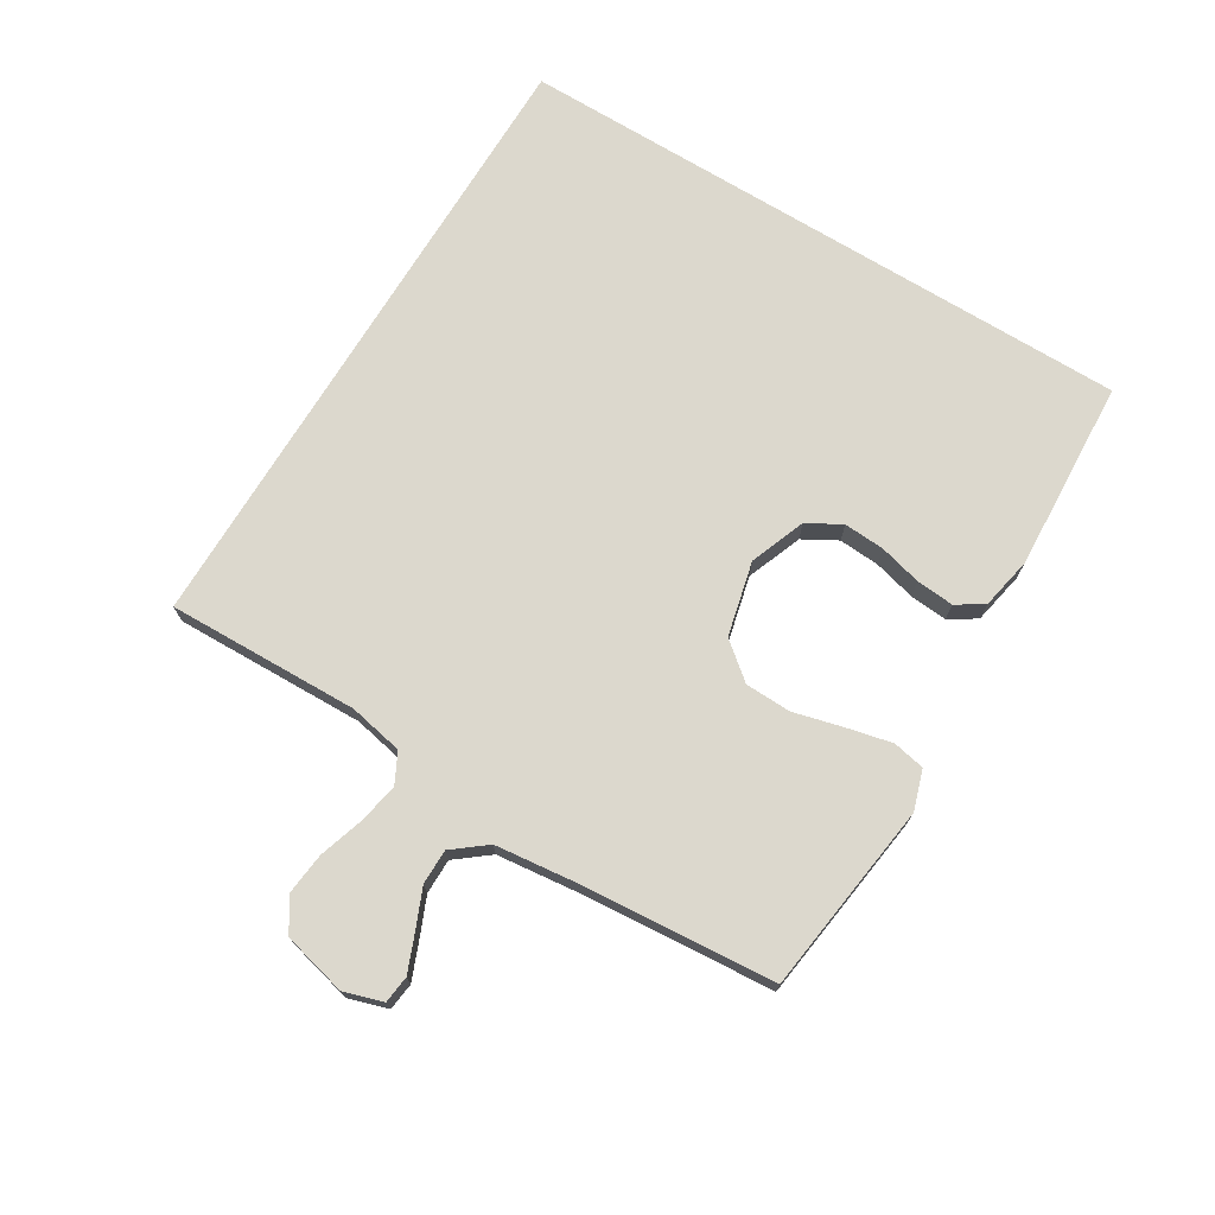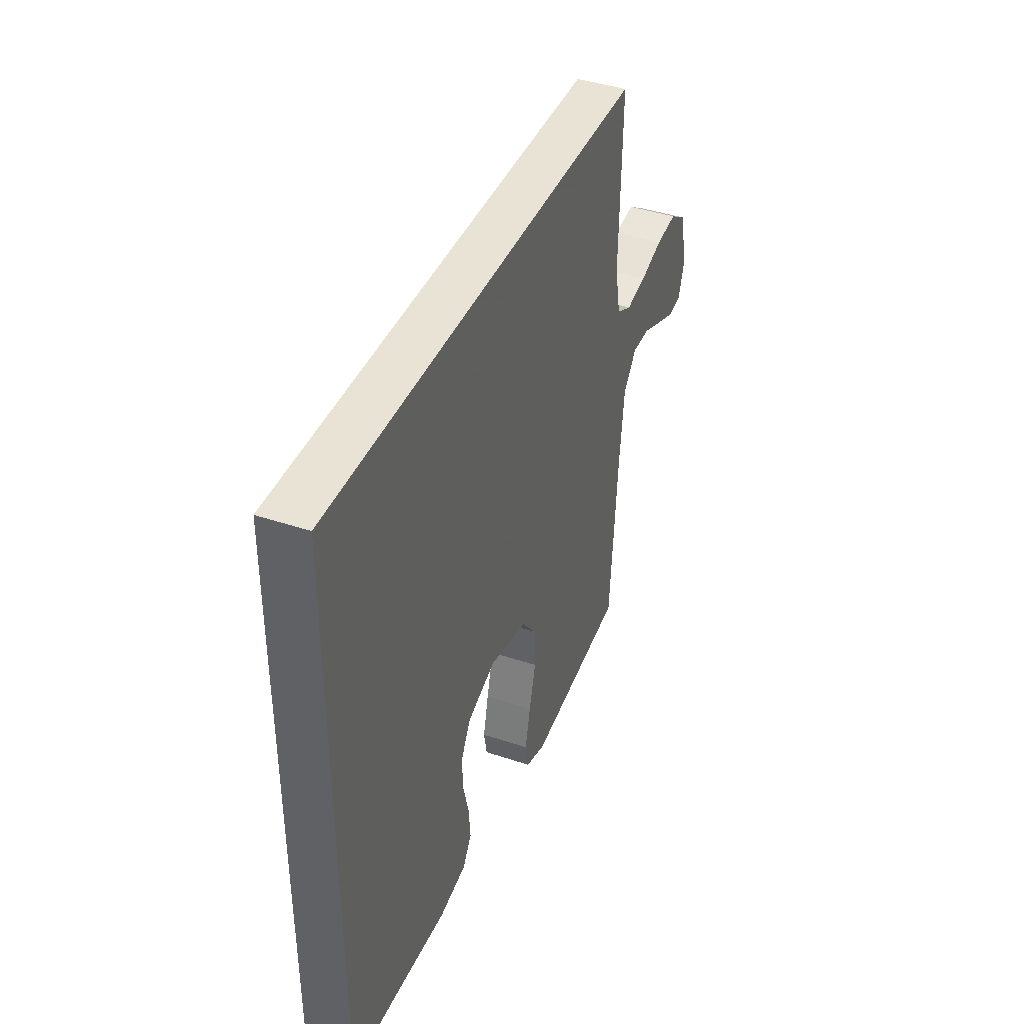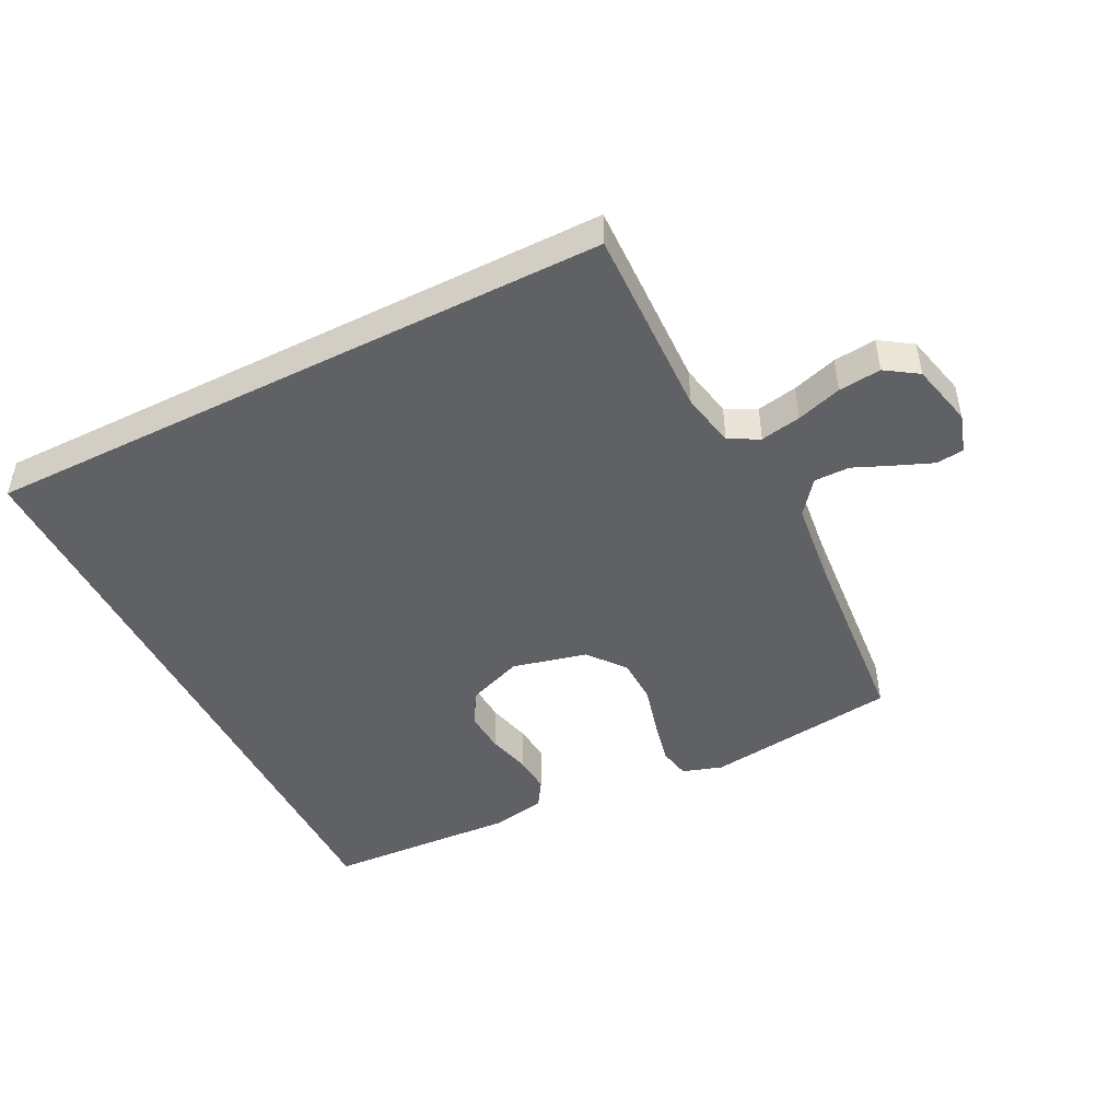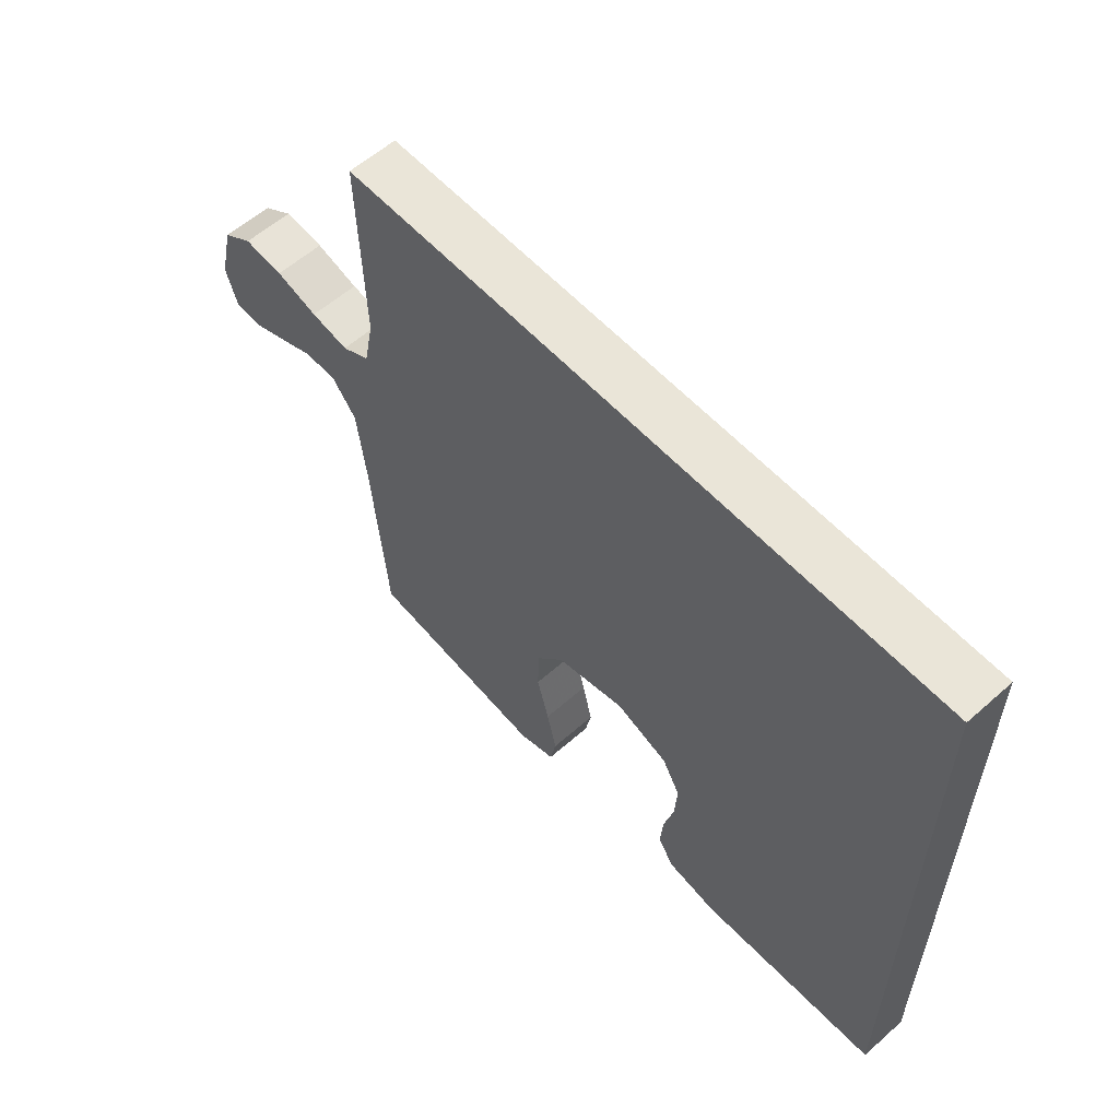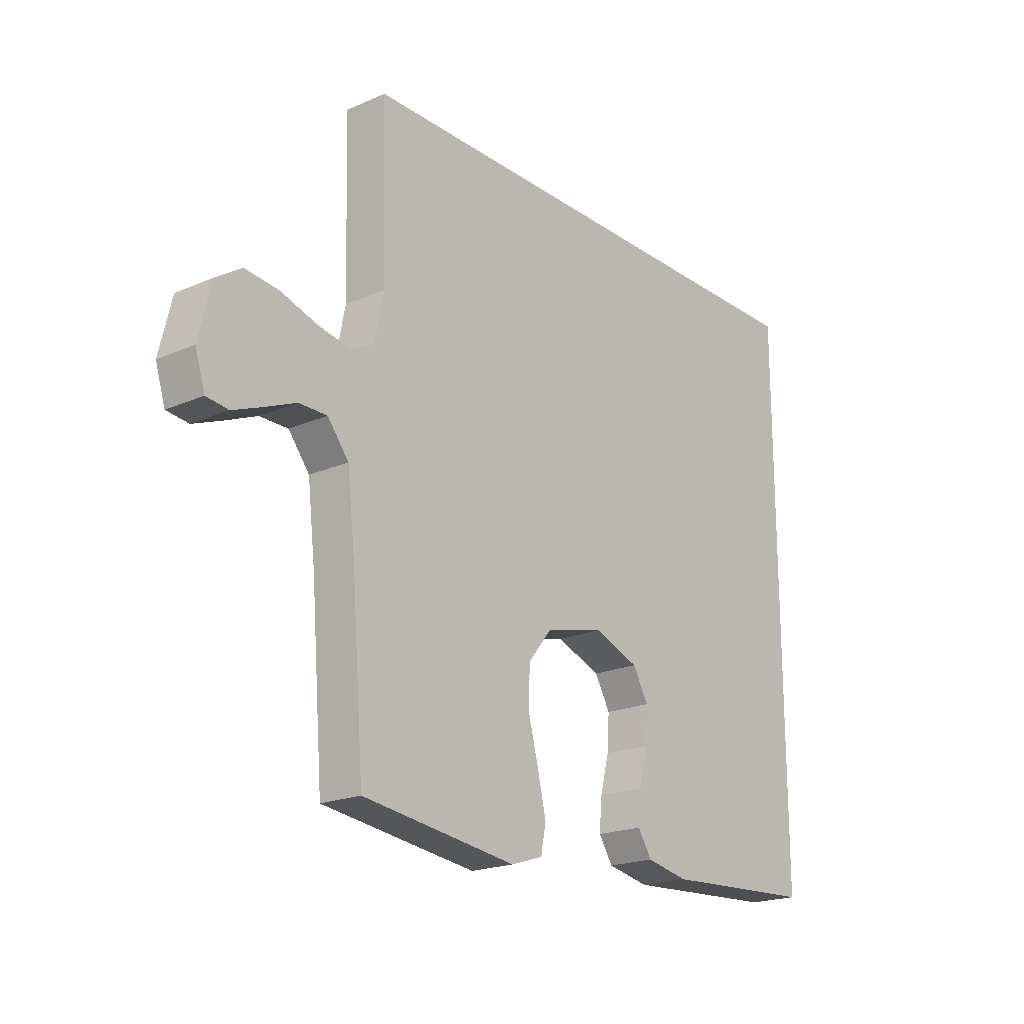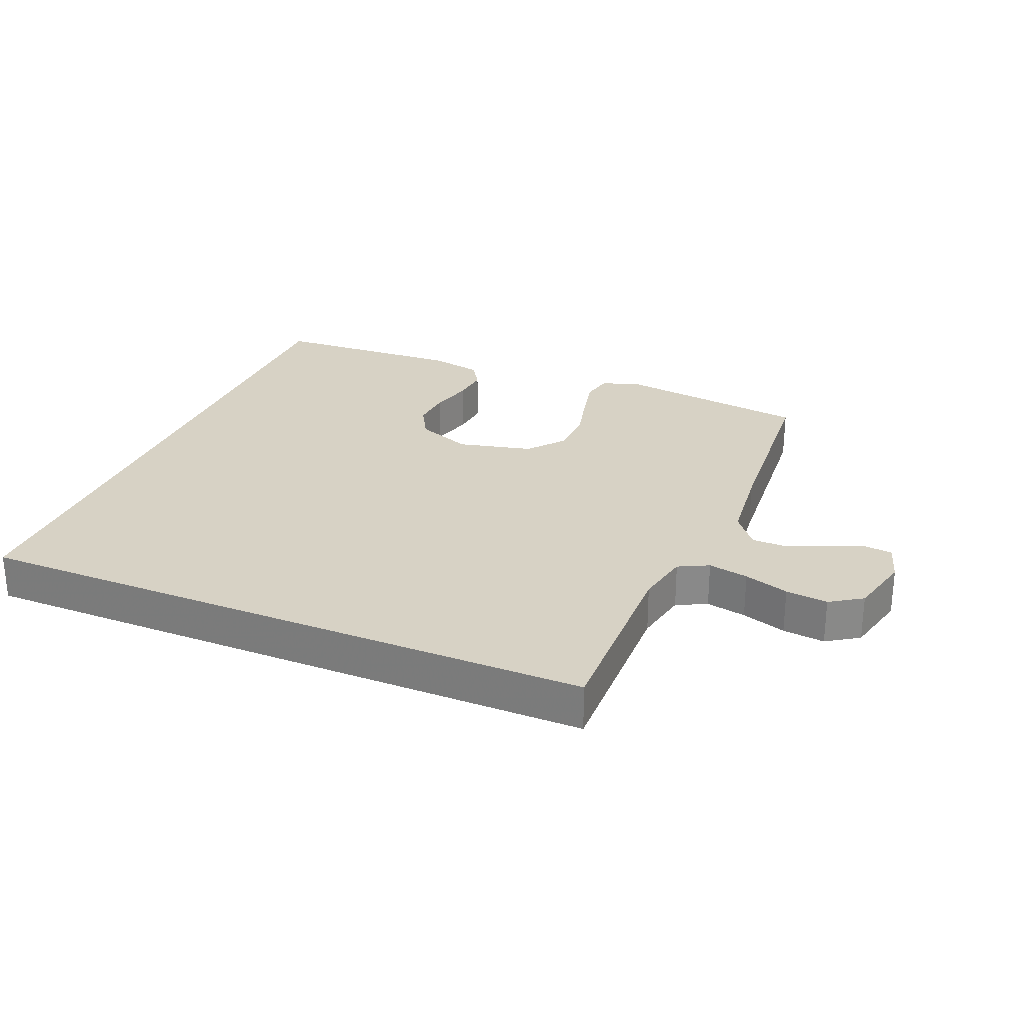
<metadata>
{"format":"obj","ext":"obj","renderer":"f3d","projection":"perspective","resolution":1024,"background":"white","views":[{"elev":72.5,"azim":121.4,"up":"+Y"},{"elev":41.3,"azim":-67.9,"up":"+Z"},{"elev":-47.1,"azim":26.8,"up":"+Y"},{"elev":58.8,"azim":-132.3,"up":"+Z"},{"elev":-20.2,"azim":128.7,"up":"+Z"},{"elev":27.3,"azim":22.8,"up":"+Y"}]}
</metadata>
<code>
v 0.486 0.07 0.5
v 0.478 0.07 0.2
v 0.495 0.07 0.115
v 0.542 0.07 0.091
v 0.605 0.07 0.103
v 0.675 0.07 0.125
v 0.741 0.07 0.132
v 0.791 0.07 0.099
v 0.815 0.07 0
v 0.796 0.07 -0.061
v 0.753 0.07 -0.066
v 0.696 0.07 -0.043
v 0.635 0.07 -0.017
v 0.58 0.07 -0.017
v 0.539 0.07 -0.069
v 0.524 0.07 -0.2
v 0.5 0.07 -0.5
v 0.2 0.07 -0.539
v 0.138 0.07 -0.519
v 0.128 0.07 -0.469
v 0.144 0.07 -0.399
v 0.164 0.07 -0.322
v 0.162 0.07 -0.25
v 0.116 0.07 -0.193
v 0 0.07 -0.165
v -0.087 0.07 -0.198
v -0.117 0.07 -0.251
v -0.113 0.07 -0.315
v -0.096 0.07 -0.381
v -0.091 0.07 -0.44
v -0.118 0.07 -0.482
v -0.2 0.07 -0.498
v -0.5 0.07 -0.481
v -0.5 0.07 0.5
v 0.486 0 0.5
v 0.478 0 0.2
v 0.495 0 0.115
v 0.542 0 0.091
v 0.605 0 0.103
v 0.675 0 0.125
v 0.741 0 0.132
v 0.791 0 0.099
v 0.815 0 0
v 0.796 0 -0.061
v 0.753 0 -0.066
v 0.696 0 -0.043
v 0.635 0 -0.017
v 0.58 0 -0.017
v 0.539 0 -0.069
v 0.524 0 -0.2
v 0.5 0 -0.5
v 0.2 0 -0.539
v 0.138 0 -0.519
v 0.128 0 -0.469
v 0.144 0 -0.399
v 0.164 0 -0.322
v 0.162 0 -0.25
v 0.116 0 -0.193
v 0 0 -0.165
v -0.087 0 -0.198
v -0.117 0 -0.251
v -0.113 0 -0.315
v -0.096 0 -0.381
v -0.091 0 -0.44
v -0.118 0 -0.482
v -0.2 0 -0.498
v -0.5 0 -0.481
v -0.5 0 0.5
f 32 33 34
f 31 32 34
f 30 31 34
f 29 30 34
f 28 29 34
f 27 28 34
f 26 27 34
f 34 1 2
f 26 34 2
f 25 26 2
f 24 25 2 3
f 23 24 3 4
f 22 23 4 5
f 20 21 22
f 19 20 22
f 18 19 22
f 17 18 22
f 16 17 22
f 15 16 22
f 22 5 6
f 15 22 6
f 14 15 6
f 7 8 9
f 6 7 9
f 14 6 9
f 13 14 9
f 11 12 13
f 10 11 13
f 9 10 13
f 68 67 66
f 68 66 65
f 68 65 64
f 68 64 63
f 68 63 62
f 68 62 61
f 68 61 60
f 36 35 68
f 36 68 60
f 36 60 59
f 37 36 59 58
f 38 37 58 57
f 39 38 57 56
f 56 55 54
f 56 54 53
f 56 53 52
f 56 52 51
f 56 51 50
f 56 50 49
f 40 39 56
f 40 56 49
f 40 49 48
f 43 42 41
f 43 41 40
f 43 40 48
f 43 48 47
f 47 46 45
f 47 45 44
f 47 44 43
f 1 35 36 2
f 2 36 37 3
f 3 37 38 4
f 4 38 39 5
f 5 39 40 6
f 6 40 41 7
f 7 41 42 8
f 8 42 43 9
f 9 43 44 10
f 10 44 45 11
f 11 45 46 12
f 12 46 47 13
f 13 47 48 14
f 14 48 49 15
f 15 49 50 16
f 16 50 51 17
f 17 51 52 18
f 18 52 53 19
f 19 53 54 20
f 20 54 55 21
f 21 55 56 22
f 22 56 57 23
f 23 57 58 24
f 24 58 59 25
f 25 59 60 26
f 26 60 61 27
f 27 61 62 28
f 28 62 63 29
f 29 63 64 30
f 30 64 65 31
f 31 65 66 32
f 32 66 67 33
f 33 67 68 34
f 34 68 35 1

</code>
